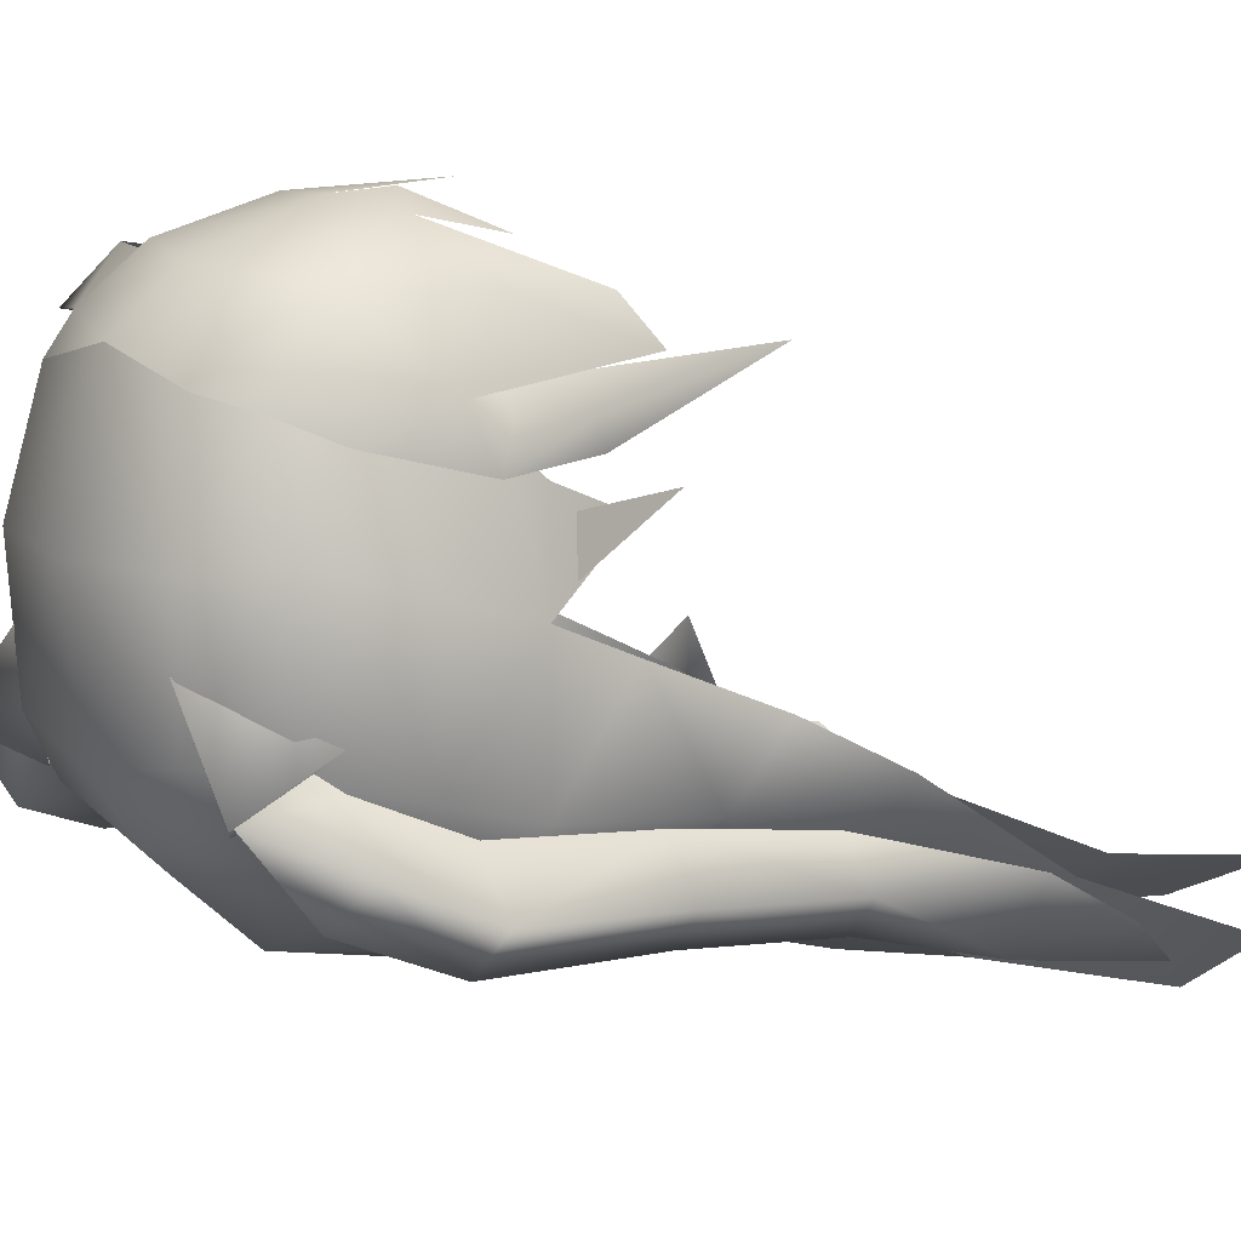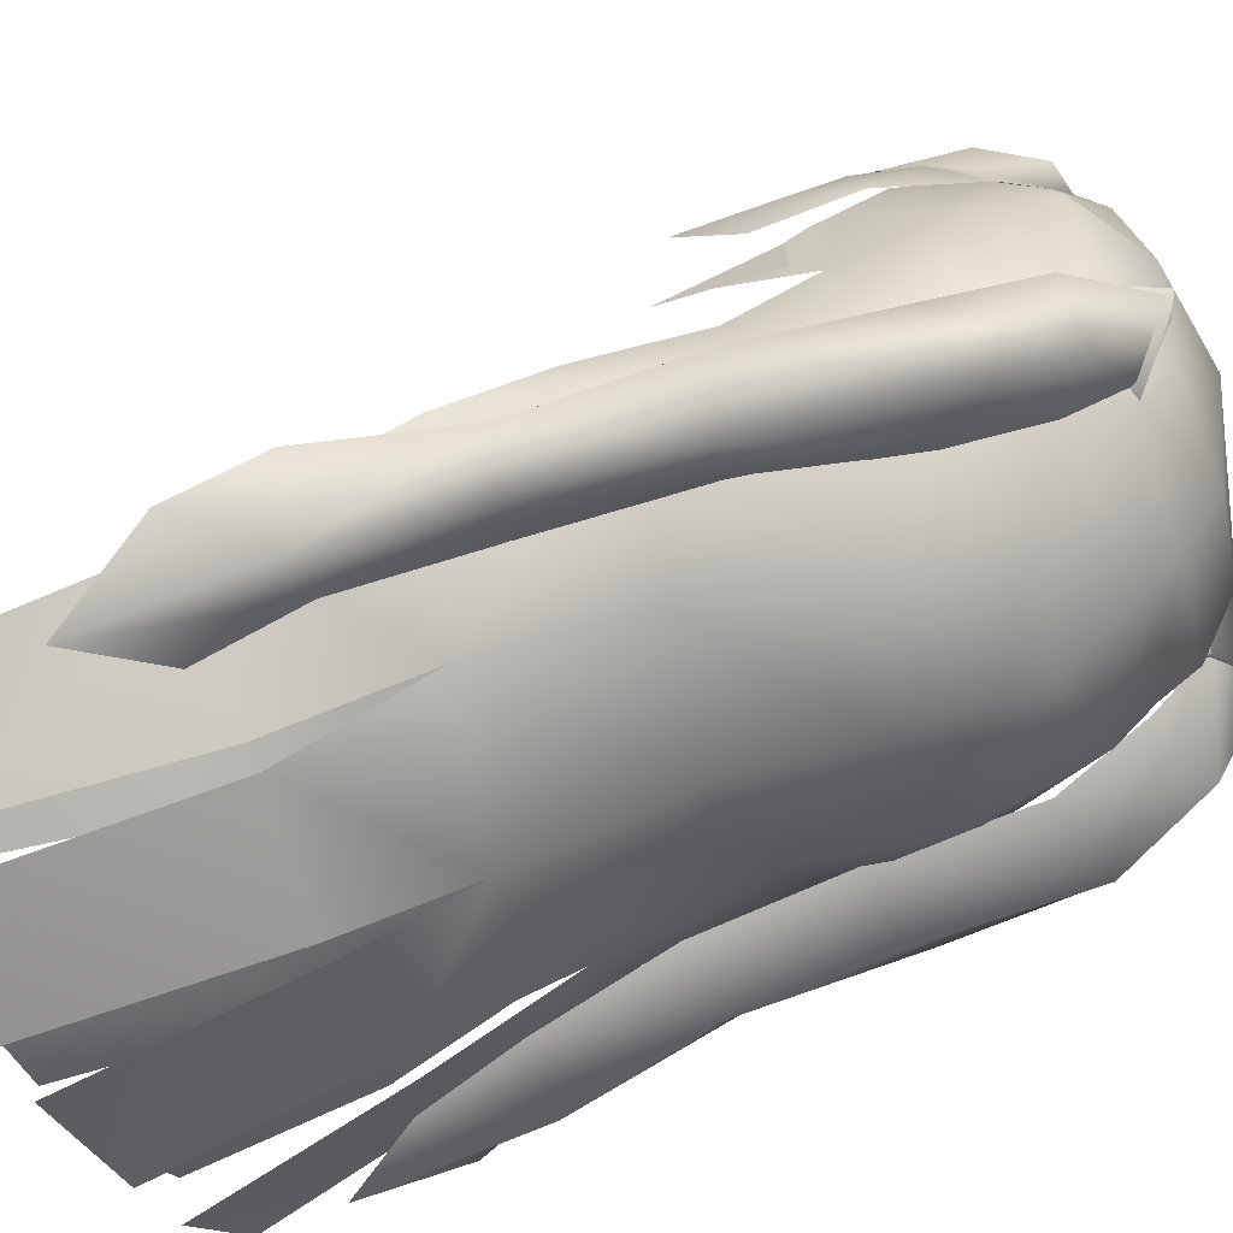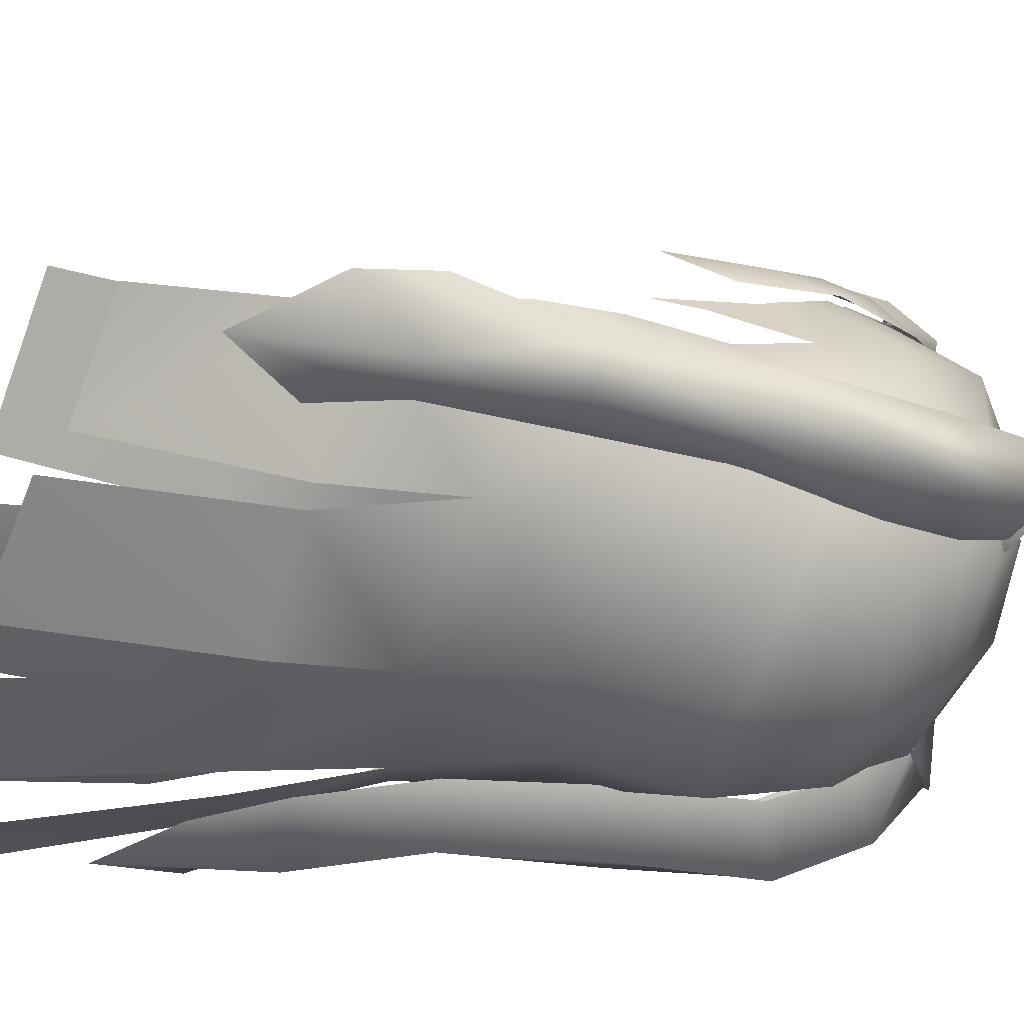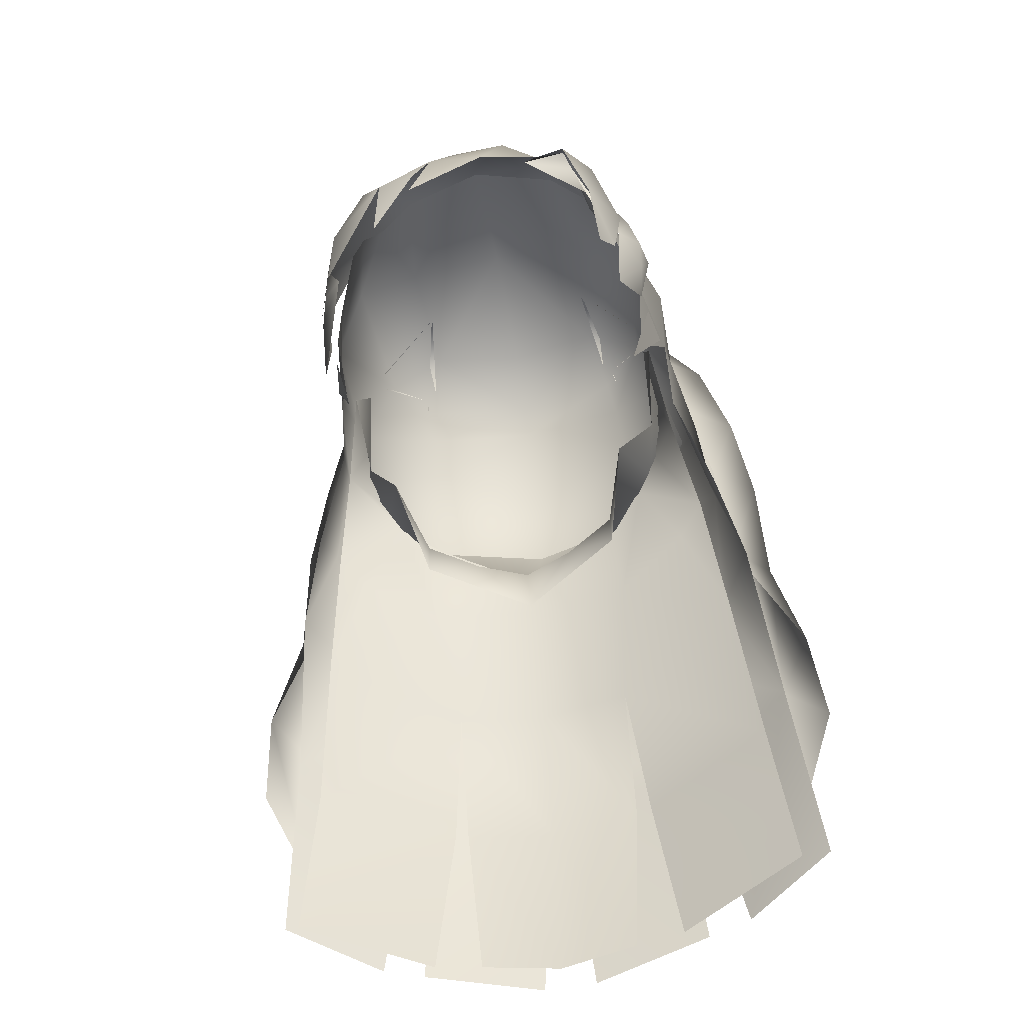
<metadata>
{"format":"obj","ext":"obj","renderer":"f3d","projection":"perspective","resolution":1024,"background":"white","views":[{"elev":12.5,"azim":-128.7,"up":"+Z"},{"elev":-52.2,"azim":108.0,"up":"+Z"},{"elev":-54.3,"azim":74.8,"up":"+Z"},{"elev":-58.0,"azim":10.8,"up":"+Y"}]}
</metadata>
<code>
g mesh00
v 0 31.12 -9.143
v 0 34.1 -9.312
v 4.541 35.34 -7.2
v 10.02 45.59 -10.35
v 5.99 47.94 -7.682
v 8.515 49.51 -8.613
v 9.399 44.78 -6.522
v 10.39 48.95 -6.724
v 8.105 48.39 -4.835
v -7.058 44.42 -9.148
v -8.515 49.51 -8.613
v -5.99 47.94 -7.682
v -10.02 45.59 -10.35
v -10.39 48.95 -6.724
v -8.515 49.51 -8.613
v 8.593 36.97 -2.842
v 7.988 40.37 -3.49
v 7.993 41.29 -0.5802
v -13.63 26.28 -9.926
v -10.75 32.27 -8.153
v -12.47 32.47 -9.815
v -10.34 38.69 -7.054
v -12.37 39.2 -8.912
v -11.72 45.38 -8.438
v -11.39 29.81 -6.671
v -10.25 36.38 -7.137
v -9.849 29.91 -9.216
v -4.916 31.12 -8.545
v -4.22 26.58 -11.95
v -10.15 27.54 -7.908
v -9.479 33.24 -5.53
v -8.248 32.19 -6.616
v 8.248 32.19 -6.616
v 9.479 33.24 -5.53
v 10.15 27.54 -7.908
v -8.935 45.88 -5.44
v -5.503 46.71 -9.309
v -9.749 42.52 -6.383
v -5.669 41.59 -11.34
v -10.25 36.38 -7.137
v 10.34 33.76 -4.45
v 10.25 36.38 -7.137
v 8.871 38.42 -2.322
v 9.749 42.52 -6.383
v 8.862 41.84 -0.7934
v 8.922 45.88 -5.44
v 6.359 36.01 -5.993
v 4.916 31.12 -8.545
v 0 31.12 -9.143
v -4.541 35.34 -7.2
v -6.359 36.01 -5.993
v 12.12 26.3 -13.12
v 11.01 32.11 -11.48
v 12.47 32.47 -9.815
v 10.39 38.49 -10.77
v 12.37 39.2 -8.912
v 10.02 45.59 -10.35
v 11.72 45.38 -8.438
v 8.515 49.51 -8.613
v 10.39 48.95 -6.724
v 6.44 29.15 -12.48
v 5.405 35.58 -11.04
v 10.25 36.38 -7.137
v 5.669 41.59 -11.34
v 9.749 42.52 -6.383
v 5.503 46.71 -9.309
v 8.922 45.88 -5.44
v -11.39 29.81 -6.671
v -10.34 33.76 -4.45
v -10.25 36.38 -7.137
v -8.871 38.42 -2.322
v -9.749 42.52 -6.383
v -8.875 41.84 -0.7934
v -8.935 45.88 -5.44
v -5.669 41.59 -11.34
v -5.405 35.58 -11.04
v -6.44 29.15 -12.48
v -9.849 29.91 -9.216
v -12.14 23.55 -10.92
v -11.39 29.81 -6.671
v 10.34 33.76 -4.45
v 11.39 29.81 -6.671
v 10.25 36.38 -7.137
v 9.849 29.86 -9.721
v 6.44 29.15 -12.48
v 12.14 23.55 -10.92
v 7.266 23.24 -14.89
v 8.854 14.85 -17.25
v -5.833 12.39 -15.15
v -11.68 13.06 -12.21
v -4.85 20.47 -14.33
v -10.91 20.77 -10.96
v -4.22 26.58 -11.95
v -10.15 27.54 -7.908
v -4.916 31.12 -8.545
v -8.248 32.19 -6.616
v -6.359 36.01 -5.993
v -9.479 33.24 -5.53
v -8.593 36.97 -2.842
v 4.916 31.12 -8.545
v 4.22 26.58 -11.95
v 0 26.37 -12.38
v 0 19.74 -14.6
v -4.161 19.94 -14.06
v 0 11.72 -15.69
v -3.602 11.96 -15.15
v 5.99 47.94 -7.682
v 10.02 45.59 -10.35
v 7.058 44.42 -9.148
v 10.39 38.49 -10.77
v 7.954 38 -9.12
v 11.01 32.11 -11.48
v 8.449 31.66 -10.1
v 12.12 26.3 -13.12
v 9.415 26.05 -11.83
v 12.18 19.05 -14.6
v 9.693 22.23 -13.97
v 10.39 48.95 -6.724
v 9.399 44.78 -6.522
v 11.72 45.38 -8.438
v 10.34 38.69 -7.054
v 12.37 39.2 -8.912
v 10.75 32.27 -8.153
v 12.47 32.47 -9.815
v 13.63 26.28 -9.926
v 12.12 26.3 -13.12
v 14.13 22.82 -12.07
v 12.18 19.05 -14.6
v -8.515 49.51 -8.613
v -7.058 44.42 -9.148
v -10.02 45.59 -10.35
v -7.954 38 -9.12
v -10.39 38.49 -10.77
v -8.449 31.66 -10.1
v -11.01 32.11 -11.48
v -9.415 26.05 -11.83
v -12.12 26.3 -13.12
v -9.693 22.23 -13.97
v -12.18 19.05 -14.6
v -10.39 48.95 -6.724
v -10.02 45.59 -10.35
v -11.72 45.38 -8.438
v -10.39 38.49 -10.77
v -12.37 39.2 -8.912
v -11.01 32.11 -11.48
v -12.47 32.47 -9.815
v -12.12 26.3 -13.12
v -13.63 26.28 -9.926
v -14.13 22.82 -12.07
v 6.824 14.08 -17.25
v 0.4264 23.09 -16.34
v 6.072 23.24 -14.89
v 0 28.24 -14.77
v 6.44 29.15 -12.48
v 0 34.84 -12.99
v 5.405 35.58 -11.04
v 0 40.85 -13.13
v 5.669 41.59 -11.34
v 0 46 -11.89
v 5.503 46.71 -9.309
v -1.237 13.33 -18.44
v -6.824 14.08 -17.25
v -0.4264 23.09 -16.34
v -6.072 23.24 -14.89
v 0 28.24 -14.77
v -6.44 29.15 -12.48
v 0 34.84 -12.99
v -5.405 35.58 -11.04
v 0 40.85 -13.13
v -5.669 41.59 -11.34
v 0 46 -11.89
v -5.503 46.71 -9.309
v 7.988 40.37 -3.49
v 8.593 36.97 -2.842
v 7.472 37.77 -5.042
v 6.359 36.01 -5.993
v 4.916 31.12 -8.545
v 4.22 26.58 -11.95
v 10.91 20.77 -10.96
v 4.85 20.47 -14.33
v 11.68 13.06 -12.21
v 5.833 12.39 -15.15
f 1 2 3
f 4 5 6
f 7 8 9
f 10 11 12
f 13 14 15
f 16 17 18
f 19 20 21
f 21 20 22
f 21 22 23
f 23 22 24
f 25 26 27
f 28 1 29
f 30 31 32
f 33 34 35
f 36 37 38
f 38 37 39
f 38 39 40
f 41 42 43
f 43 42 44
f 43 44 45
f 45 44 46
f 47 48 3
f 3 48 1
f 2 49 50
f 50 49 28
f 50 28 51
f 52 53 54
f 54 53 55
f 54 55 56
f 56 55 57
f 56 57 58
f 58 57 59
f 58 59 60
f 61 62 63
f 63 62 64
f 63 64 65
f 65 64 66
f 65 66 67
f 68 69 70
f 70 69 71
f 70 71 72
f 72 71 73
f 72 73 74
f 75 76 40
f 40 76 77
f 40 77 78
f 78 77 79
f 78 79 80
f 81 82 83
f 83 82 84
f 83 84 85
f 85 84 86
f 85 86 87
f 87 86 88
f 89 90 91
f 91 90 92
f 91 92 93
f 93 92 94
f 93 94 95
f 95 94 96
f 95 96 97
f 97 96 98
f 97 98 99
f 100 101 1
f 1 101 102
f 1 102 29
f 29 102 103
f 29 103 104
f 104 103 105
f 104 105 106
f 107 108 109
f 109 108 110
f 109 110 111
f 111 110 112
f 111 112 113
f 113 112 114
f 113 114 115
f 115 114 116
f 115 116 117
f 118 119 120
f 120 119 121
f 120 121 122
f 122 121 123
f 122 123 124
f 124 123 125
f 124 125 126
f 126 125 127
f 126 127 128
f 129 130 131
f 131 130 132
f 131 132 133
f 133 132 134
f 133 134 135
f 135 134 136
f 135 136 137
f 137 136 138
f 137 138 139
f 140 141 142
f 142 141 143
f 142 143 144
f 144 143 145
f 144 145 146
f 146 145 147
f 146 147 148
f 148 147 139
f 148 139 149
f 150 151 152
f 152 151 153
f 152 153 154
f 154 153 155
f 154 155 156
f 156 155 157
f 156 157 158
f 158 157 159
f 158 159 160
f 161 162 163
f 163 162 164
f 163 164 165
f 165 164 166
f 165 166 167
f 167 166 168
f 167 168 169
f 169 168 170
f 169 170 171
f 171 170 172
f 173 174 175
f 175 174 34
f 175 34 176
f 176 34 33
f 176 33 177
f 177 33 35
f 177 35 178
f 178 35 179
f 178 179 180
f 180 179 181
f 180 181 182
v -10.34 38.69 -7.054
v -9.399 44.78 -6.522
v -11.72 45.38 -8.438
v -8.105 48.39 -4.835
v -10.39 48.95 -6.724
v -7.993 41.29 -0.5802
v -7.988 40.37 -3.49
v -8.593 36.97 -2.842
v -7.472 37.77 -5.042
v -6.359 36.01 -5.993
f 183 184 185
f 185 184 186
f 185 186 187
f 188 189 190
f 190 189 191
f 190 191 192
v 4.016 49.48 7.513
v 5.178 47.18 9.213
v 5.587 49.11 7.312
v -7.15 42.23 8.58
v -4.354 43.24 10.52
v -5.811 46.81 8.742
v -7.676 51.83 -5.292
v -10.39 48.95 -6.724
v -8.105 48.39 -4.835
v 5.338 48.29 -7.853
v 5.503 46.71 -9.309
v -0.006468 49.16 -8.94
v -5.351 48.29 -7.853
v -5.503 46.71 -9.309
v -8.935 45.88 -5.44
v 9.012 45.49 0.3421
v 6.349 46.69 6.185
v 6.664 43.82 6.626
v -4.379 51.52 -4.374
v -0.006468 50.19 -7.944
v -5.038 49.95 -6.964
v -8.475 42.79 5.031
v -8.737 43.4 3.502
v -8.433 39.88 4.853
v -8.177 39.27 3.717
v -7.074 47.34 4.577
v -8.27 44.31 5.771
v -5.719 48.95 5.411
v 7.075 47.34 4.577
v 7.979 45.17 5.21
v 8.738 43.4 3.502
v 8.476 42.79 5.031
v 3.698 47.11 9.02
v 7.5 42.42 6.013
v 7.337 36.35 6.243
v 8.433 40.4 4.853
v 8.177 39.27 3.717
v 6.625 39.44 7.232
v 7.237 40.99 5.968
v 6.369 42.93 8.445
v 7.661 43.61 6.224
v 6.536 46.71 7.952
v 6.572 46.25 6.69
v -2.481 40.36 11.3
v 1.102 44.13 10.84
v -1.616 44.34 10.97
v 1.991 48.11 9.634
v -0.7835 48.73 9.321
v 4.016 49.48 7.513
v 4.001 50.6 6.1
v -0.003018 50.87 7.076
v 4.001 50.6 6.1
v -0.003018 50.87 7.076
v -7.258 38.15 8.251
v 3.108 46.24 9.22
v 3.698 47.11 9.02
v 5.161 47.39 8.899
v 6.067 45.95 6.085
v 6.249 46.72 6.53
v 5.457 47.66 7.762
v 8.126 41.28 3.148
v 7.761 37.88 1.713
v 8.862 41.84 -0.7934
v -4.779 51.7 1.187
v -4.007 50.6 6.1
v -4.007 50.6 6.1
v 7.687 42.42 4.337
v -0.006468 51.91 -5.238
v 4.366 51.52 -4.374
v -8.875 41.84 -0.7934
v -7.774 37.88 1.713
v -8.139 41.28 3.148
v -9.025 45.49 0.3421
v -7.687 49.5 1.647
v -7.099 49.49 -4.569
v 7.168 49.44 -3.937
v 8.105 48.39 -4.835
v 7.676 51.83 -5.292
v -5.719 48.95 5.411
v -6.362 46.69 6.185
v -6.678 43.82 6.626
v -7.7 42.42 4.337
v 5.99 47.94 -7.682
v 5.342 50.37 -5.979
v 8.515 49.51 -8.613
v 10.39 48.95 -6.724
v -7.168 49.44 -3.937
v -8.361 40.51 2.217
v -8.702 40.72 0.2566
v -7.373 35.68 2.24
v 7.373 35.68 2.24
v 8.702 40.72 0.2566
v 8.361 40.51 2.217
v -8.515 49.51 -8.613
v -5.342 50.37 -5.979
v -5.99 47.94 -7.682
v -7.628 43.83 -1.938
v -7.988 40.37 -3.49
v -7.993 41.29 -0.5802
v 8.922 45.88 -5.44
v -0.006468 49.16 -8.94
v 0 46 -11.89
v 7.628 43.83 -1.938
v 7.993 41.29 -0.5802
v 7.988 40.37 -3.49
v 5.669 41.01 -10.96
v 8.928 41.78 -6.809
v 5.003 36.42 -9.015
v -5.003 36.42 -9.015
v -2.375 32.83 -6.927
v -4.747 33.24 -5.599
v 7.993 41.29 -0.5802
v 7.569 37.99 -3.187
v 7.628 43.83 -1.938
v -7.12 37.23 -5.759
v -8.928 41.78 -6.809
v -5.669 41.01 -10.96
v 7.12 37.23 -5.759
v 4.747 33.24 -5.599
v 2.375 32.83 -6.927
v -7.628 43.83 -1.938
v -7.569 37.99 -3.187
v -7.993 41.29 -0.5802
v -7.499 42.42 6.013
v -7.337 31.46 6.243
v -4.641 39.82 9.74
v -2.438 42.42 11.15
v -4.602 49.56 7.473
v 6.572 46.25 6.69
v 5.713 48.95 5.411
v -5.719 48.95 5.411
v -8.27 44.31 5.771
v -7.923 36.82 6.457
v 6.081 44.9 7.509
v 7.317 43.35 4.921
v 7.674 49.5 1.646
v 7.086 49.49 -4.569
v 5.025 49.95 -6.964
v -8.935 45.88 -5.44
v -5.351 48.29 -7.853
v -0.006468 52.69 1.081
v 4.766 51.7 1.187
v 5.713 48.95 5.411
v 0 32.85 -7.935
v 0 35.19 -10.39
v 0 38.04 -11.66
v 0 40.85 -12.27
v 0 31.14 -8.715
v 4.758 31.68 -5.861
v 5.849 34.24 -2.103
v 4.001 50.6 6.1
v 5.713 48.95 5.411
v -4.758 31.68 -5.861
v -5.849 34.24 -2.103
v 3.698 47.11 9.02
v -0.006468 49.16 -8.94
v 5.338 48.29 -7.853
v 8.922 45.88 -5.44
f 193 194 195
f 196 197 198
f 199 200 201
f 202 203 204
f 205 206 207
f 208 209 210
f 211 212 213
f 214 215 216
f 216 215 217
f 218 219 220
f 221 222 223
f 223 222 224
f 194 193 225
f 226 227 228
f 228 227 229
f 230 231 232
f 232 231 233
f 232 233 234
f 234 233 235
f 236 237 238
f 238 237 239
f 238 239 240
f 241 242 243
f 243 242 244
f 243 244 245
f 197 196 246
f 247 248 249
f 250 251 252
f 253 254 255
f 256 257 245
f 245 257 258
f 245 258 243
f 210 259 208
f 212 260 261
f 262 263 264
f 265 266 267
f 268 269 270
f 271 266 272
f 272 266 265
f 272 265 273
f 273 265 274
f 275 276 277
f 277 276 270
f 277 270 278
f 278 270 269
f 199 201 279
f 280 281 282
f 283 284 285
f 200 199 286
f 286 199 287
f 286 287 288
f 289 290 291
f 203 202 292
f 206 293 294
f 294 293 203
f 206 205 204
f 295 296 297
f 298 299 300
f 301 302 303
f 304 305 306
f 303 307 301
f 301 307 308
f 301 308 309
f 299 310 300
f 300 310 311
f 300 311 312
f 313 314 315
f 218 215 219
f 219 215 214
f 219 214 316
f 316 214 216
f 316 216 317
f 317 216 217
f 318 319 197
f 197 319 238
f 197 238 198
f 198 238 240
f 198 240 320
f 229 223 228
f 228 223 224
f 228 224 226
f 226 224 222
f 226 222 321
f 321 222 221
f 321 221 322
f 320 323 198
f 198 323 324
f 198 324 196
f 196 324 325
f 196 325 246
f 249 247 252
f 252 247 326
f 252 326 250
f 250 326 327
f 250 327 251
f 209 208 328
f 328 208 329
f 328 329 261
f 261 329 330
f 261 330 212
f 264 274 262
f 262 274 265
f 262 265 331
f 331 265 267
f 331 267 332
f 212 211 260
f 260 211 333
f 260 333 261
f 261 333 334
f 261 334 328
f 328 334 335
f 328 335 209
f 336 302 337
f 337 302 301
f 337 301 338
f 338 301 309
f 338 309 339
f 340 312 341
f 341 312 311
f 341 311 342
f 342 311 310
f 342 310 305
f 305 310 299
f 305 299 306
f 211 256 333
f 333 256 245
f 333 245 334
f 334 245 244
f 334 244 335
f 335 244 343
f 335 343 344
f 344 343 193
f 344 193 235
f 235 193 195
f 235 195 234
f 234 195 194
f 234 194 232
f 339 298 338
f 338 298 300
f 338 300 337
f 337 300 312
f 337 312 336
f 336 312 340
f 336 340 302
f 302 340 345
f 302 345 303
f 303 345 346
f 303 346 307
f 307 346 314
f 307 314 308
f 308 314 313
f 237 347 239
f 239 347 241
f 239 241 240
f 240 241 243
f 240 243 320
f 320 243 258
f 320 258 323
f 323 258 257
f 323 257 271
f 271 257 256
f 271 256 266
f 266 256 211
f 266 211 267
f 267 211 213
f 267 213 332
f 332 213 212
f 332 212 348
f 348 212 330
f 348 330 349
f 349 330 329
f 349 329 350
f 350 329 208
f 350 208 255
f 255 208 259
f 255 259 253
v 0 19.74 -14.6
v 3.602 11.96 -15.15
v 0 11.72 -15.69
v 0.4264 23.09 -16.34
v 6.824 14.08 -17.25
v 1.237 13.33 -18.44
v 9.849 29.86 -9.721
v 11.39 29.81 -6.671
v 12.14 23.55 -10.92
v 3.602 11.96 -15.15
v 0 19.74 -14.6
v 4.161 19.94 -14.06
v 0 26.37 -12.38
v 4.22 26.58 -11.95
v -6.44 29.15 -12.48
v -7.266 23.24 -14.89
v -12.14 23.55 -10.92
v -8.854 14.85 -17.25
v -13.03 15.46 -14.3
v 13.03 15.46 -14.3
v 8.854 14.85 -17.25
v 12.14 23.55 -10.92
f 351 352 353
f 354 355 356
f 357 358 359
f 360 361 362
f 362 361 363
f 362 363 364
f 365 366 367
f 367 366 368
f 367 368 369
f 370 371 372
v -4.365 51.68 -1.721
v -5.053 50.27 -6.473
v -7.878 52.09 -5.314
v -8.054 48.36 -3.595
v 8.054 48.36 -3.595
v 5.053 50.27 -6.473
v 7.878 52.09 -5.314
v 4.365 51.68 -1.721
f 373 374 375
f 375 374 376
f 375 376 373
f 377 378 379
f 379 378 380
f 379 380 377

</code>
